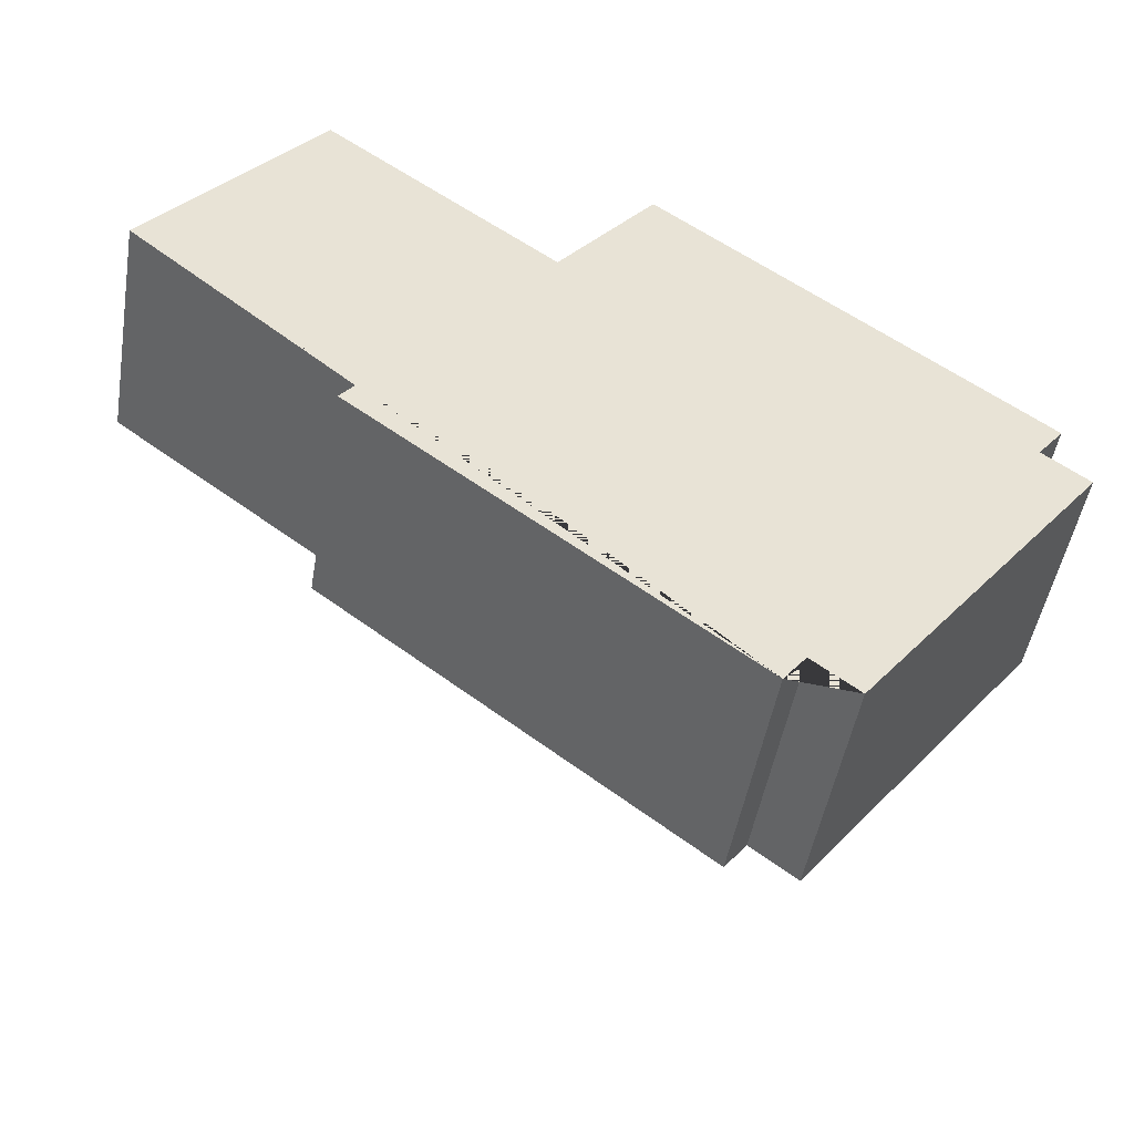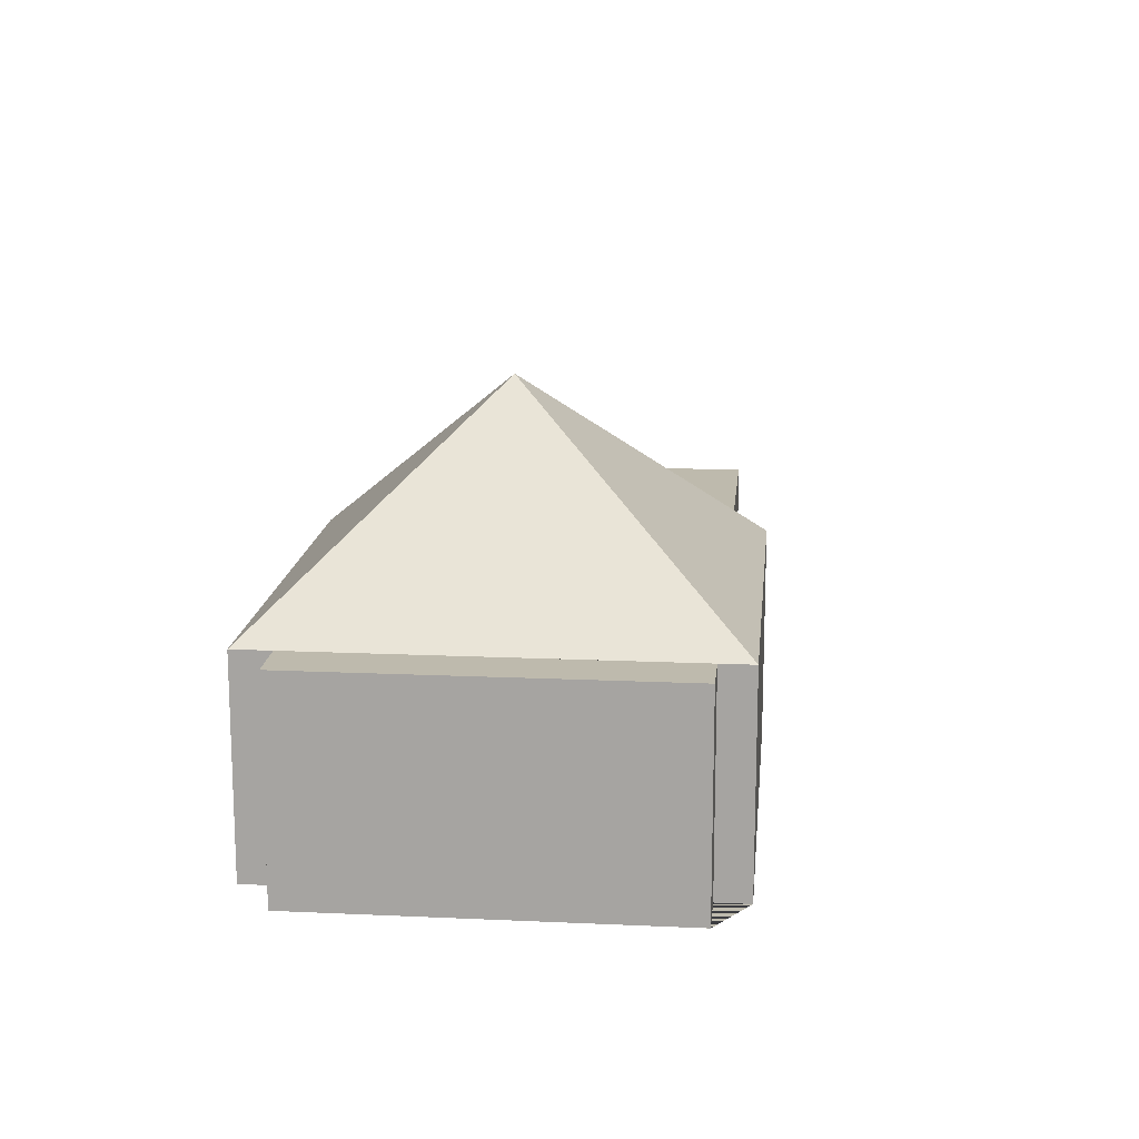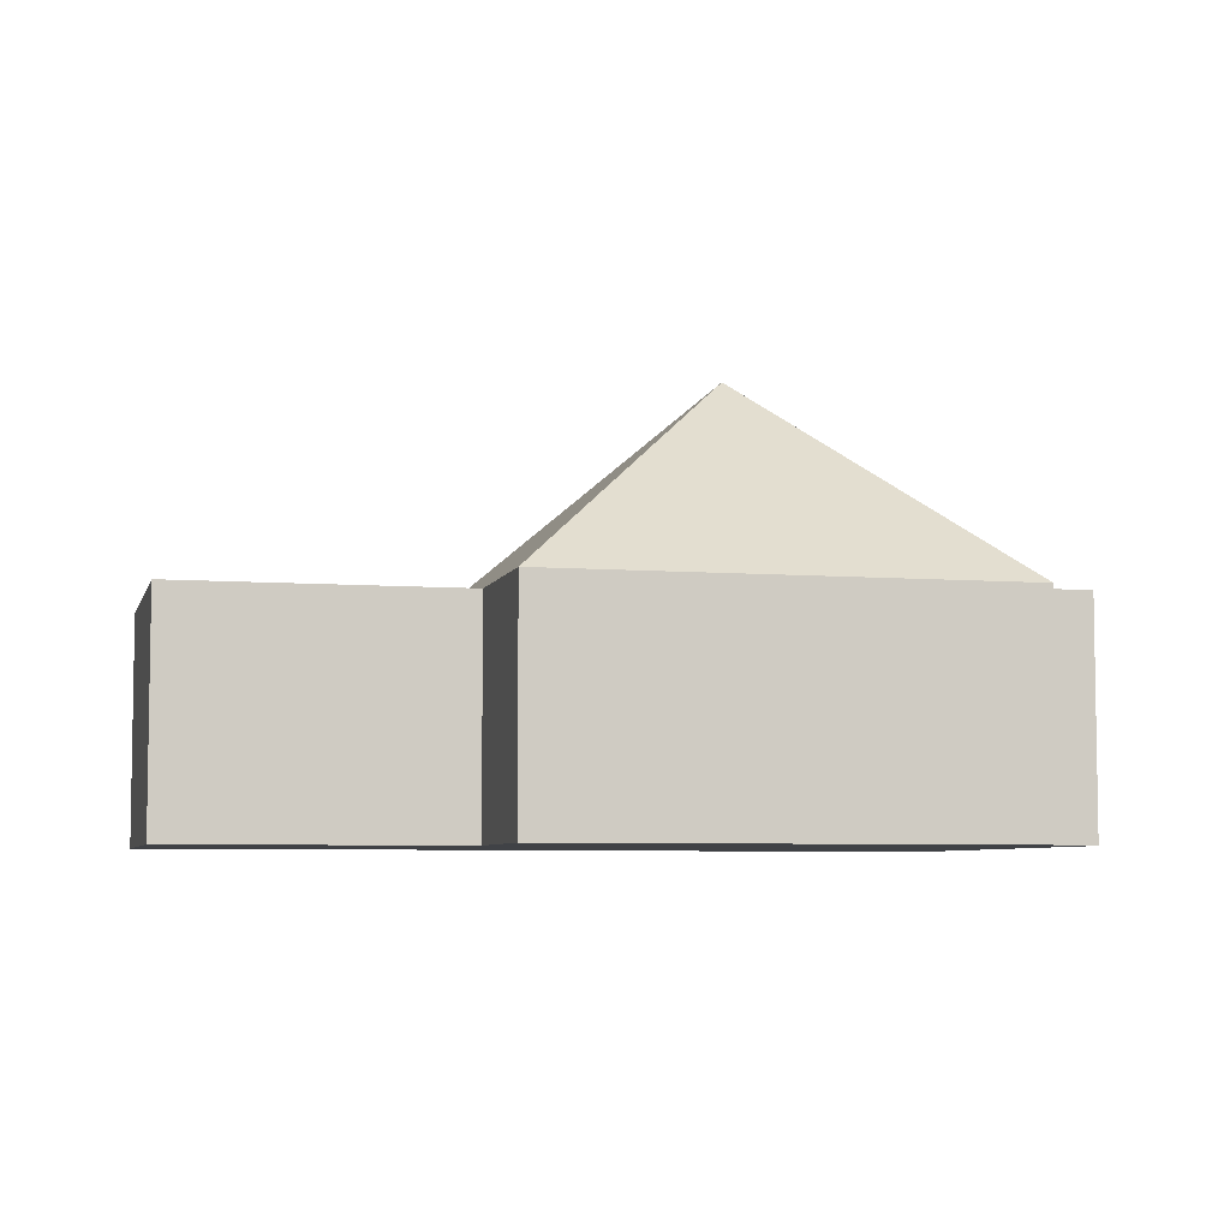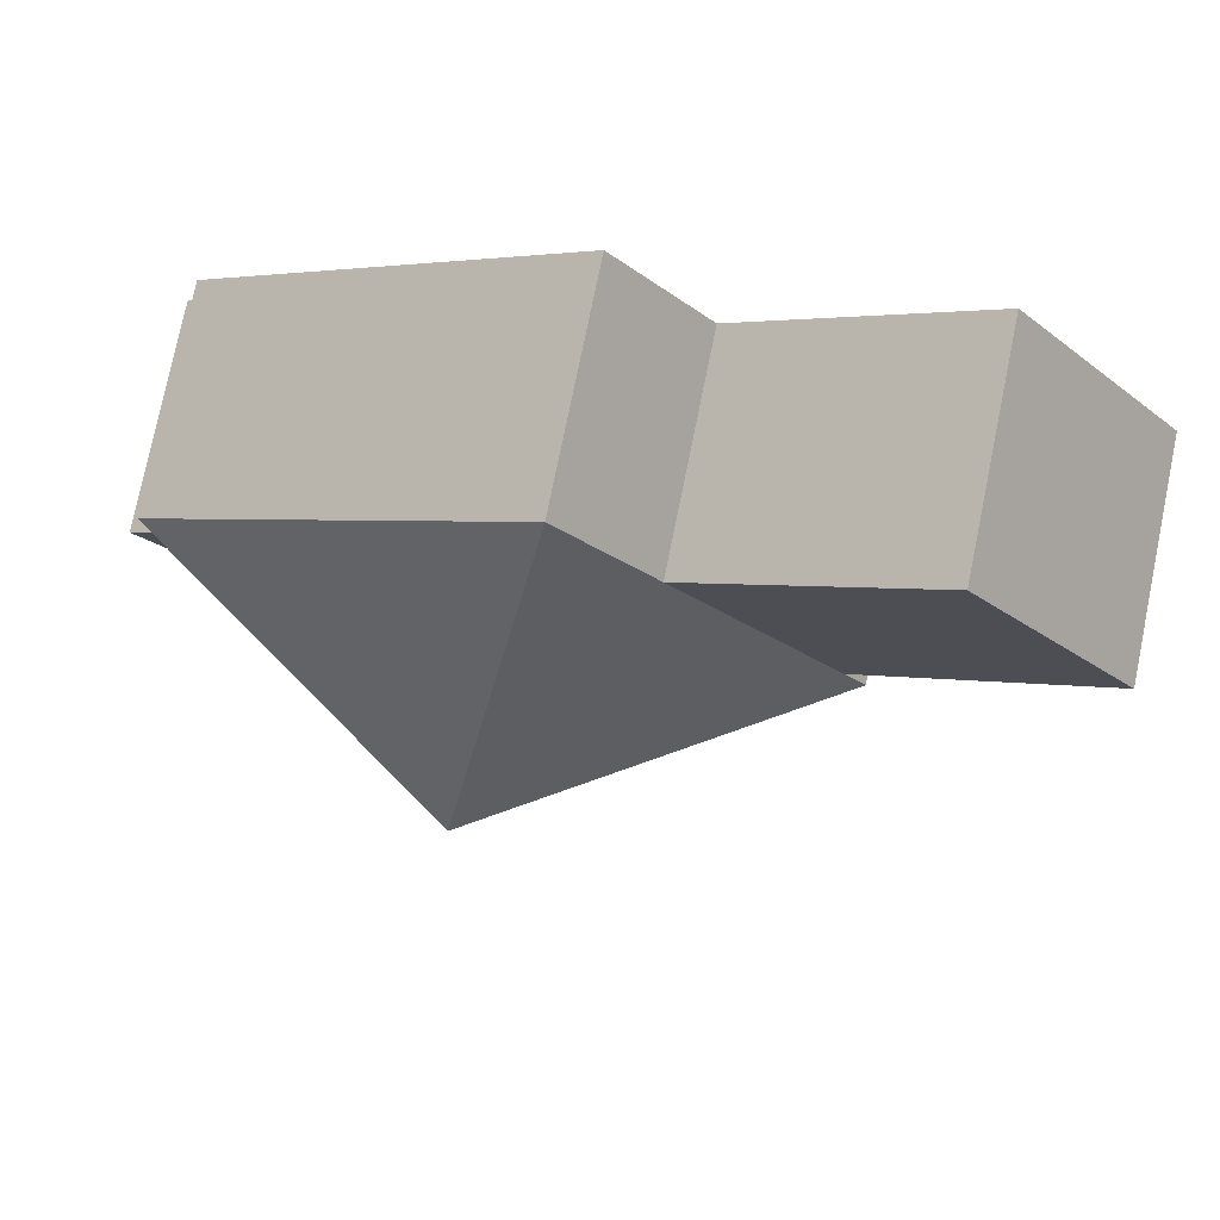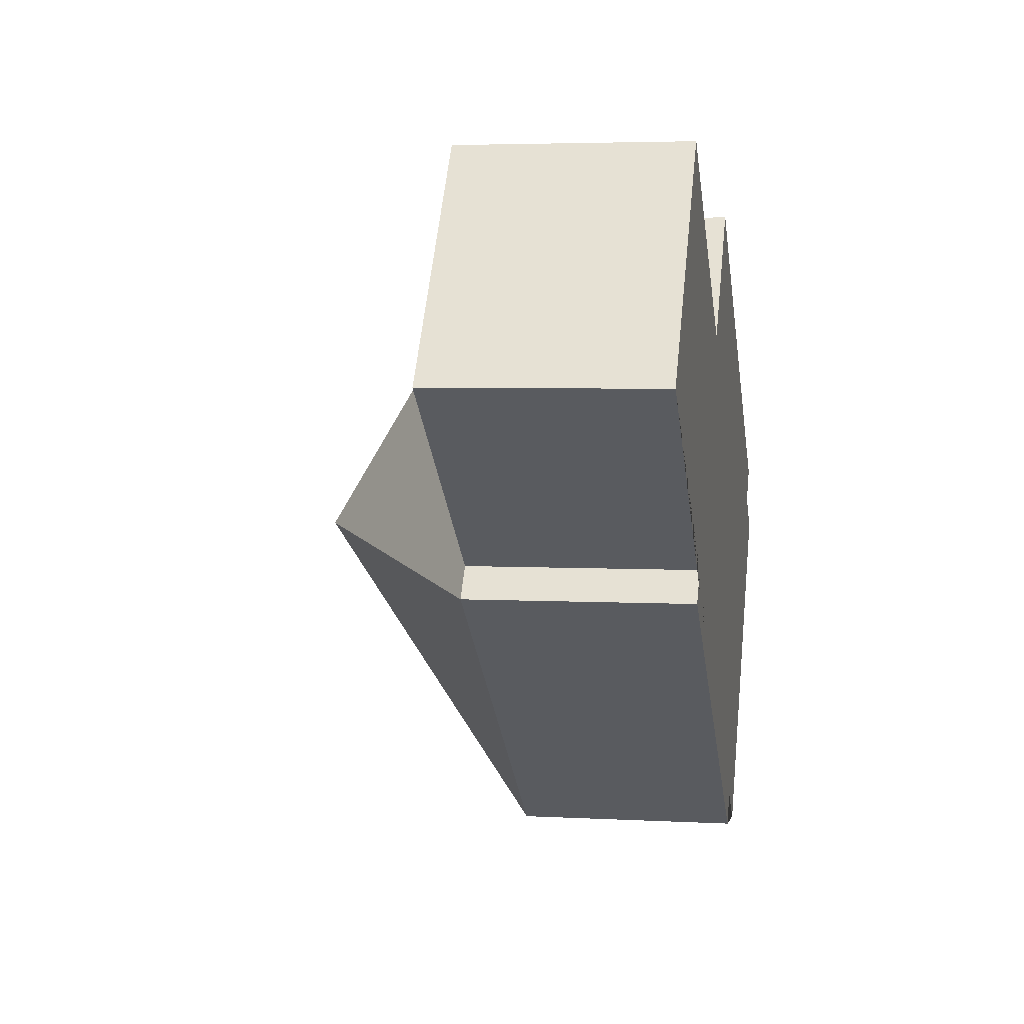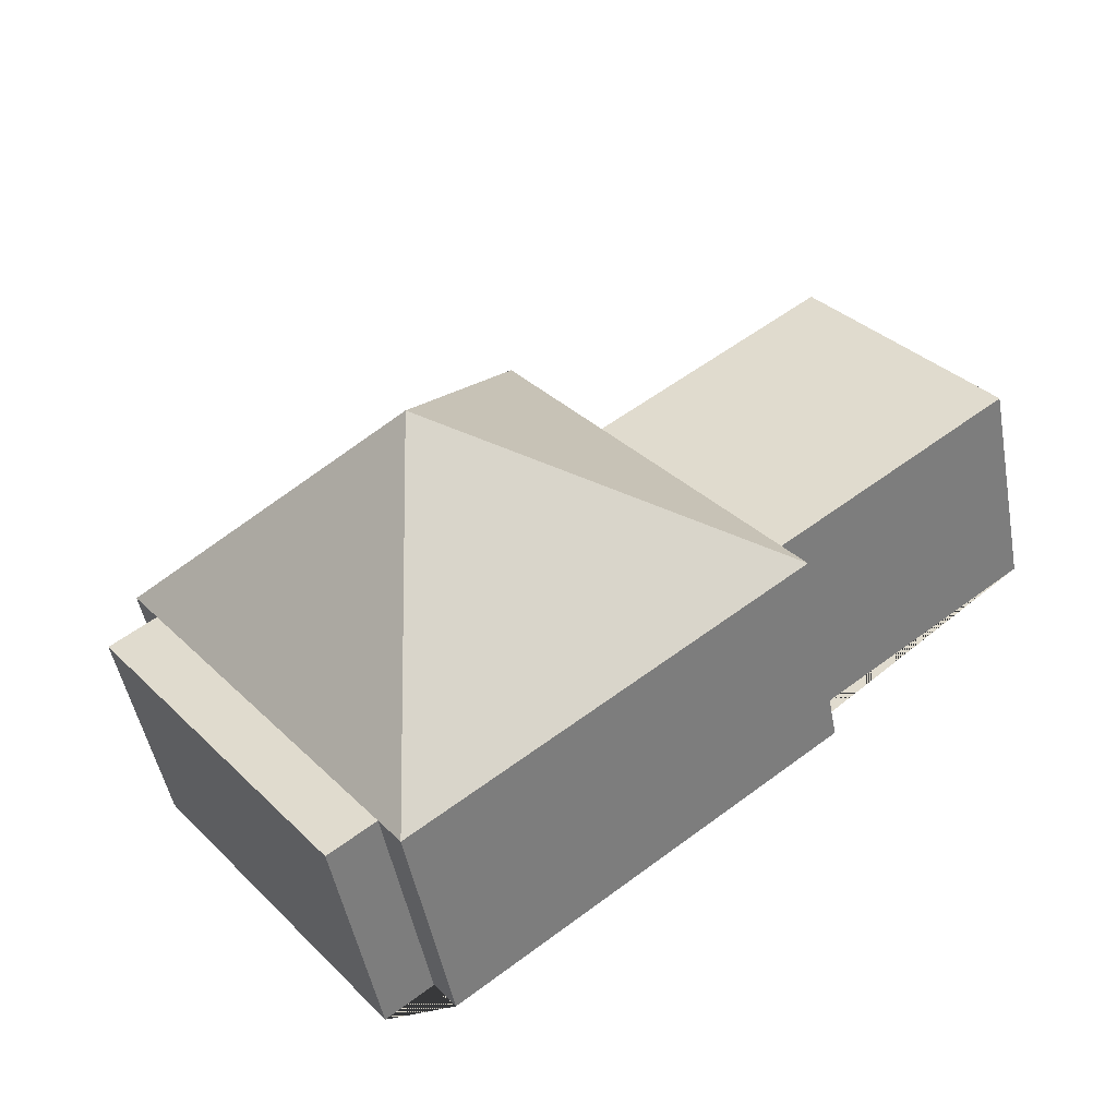
<metadata>
{"format":"obj","ext":"obj","renderer":"f3d","projection":"perspective","resolution":1024,"background":"white","views":[{"elev":-48.7,"azim":-9.6,"up":"+Z"},{"elev":15.4,"azim":133.0,"up":"+Y"},{"elev":-6.1,"azim":23.8,"up":"+Y"},{"elev":77.8,"azim":-168.4,"up":"+Z"},{"elev":4.2,"azim":-79.9,"up":"+Z"},{"elev":-49.3,"azim":-169.4,"up":"+Z"}]}
</metadata>
<code>
o BK39_500_017027_0058
v 207.5 75 -248.3
v 83.01 75 -152.9
v 229.6 75 -250.2
v 90.56 75 -143
v 14.66 75 -84.89
v 214.7 75 -238.8
v 195.3 145 -138.2
v 70.83 75 -11.59
v 146.7 75 -69.74
v 309.4 75 -146
v 294.6 75 -134.6
v 303 75 -123.6
v 178.5 75 -28.24
v 207.5 0 -248.3
v 83.01 0 -152.9
v 90.56 0 -143
v 14.66 0 -84.89
v 70.83 0 -11.59
v 146.7 0 -69.74
v 178.5 0 -28.24
v 303 0 -123.6
v 294.6 0 -134.6
v 309.4 0 -146
v 229.6 0 -250.2
v 214.7 0 -238.8
f 8 9 4 5
f 13 12 7
f 13 7 2 4 9
f 2 7 1
f 12 7 1 6 11
f 11 10 3 6
f 14 15 16 17 18 19 20 21 22 23 24 25
f 1 14 15 2
f 2 15 16 4
f 4 16 17 5
f 5 17 18 8
f 8 18 19 9
f 9 19 20 13
f 13 20 21 12
f 12 21 22 11
f 11 22 23 10
f 10 23 24 3
f 3 24 25 6
f 6 25 14 1

</code>
